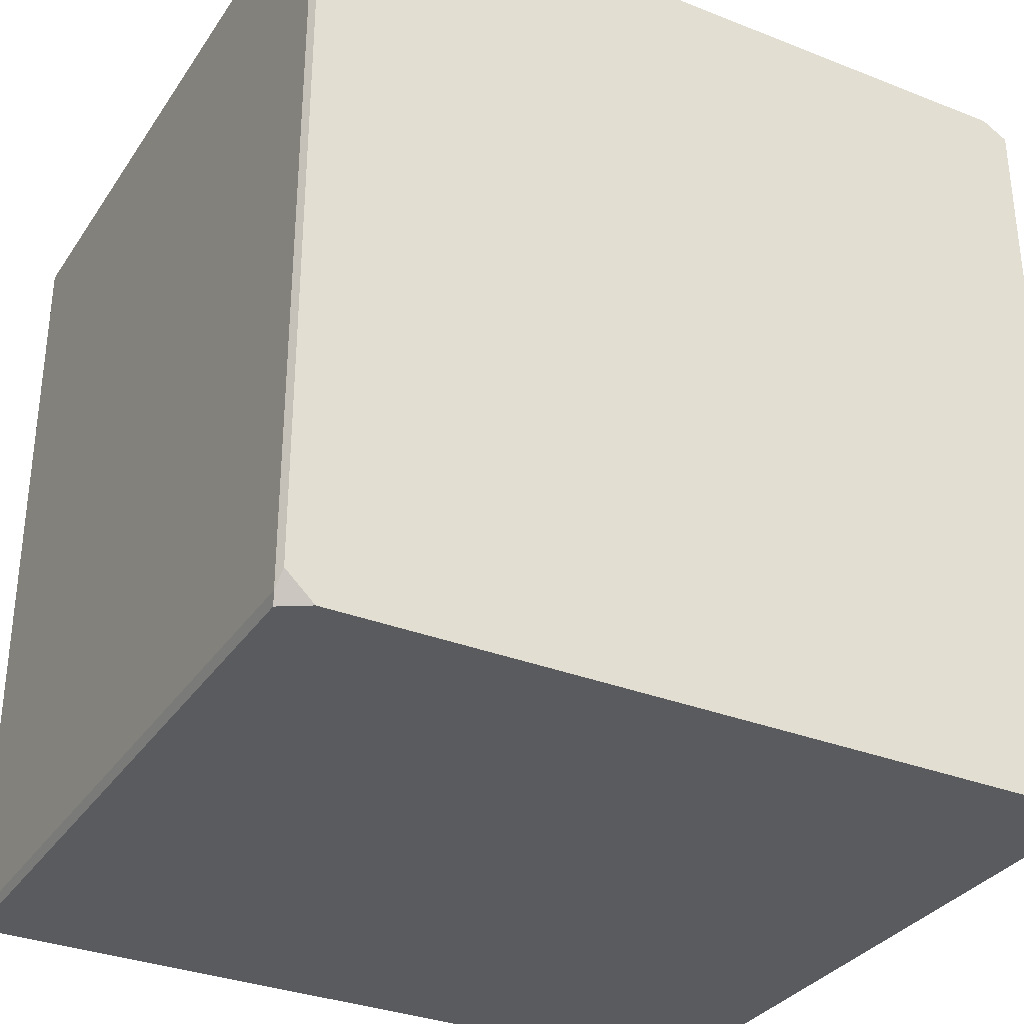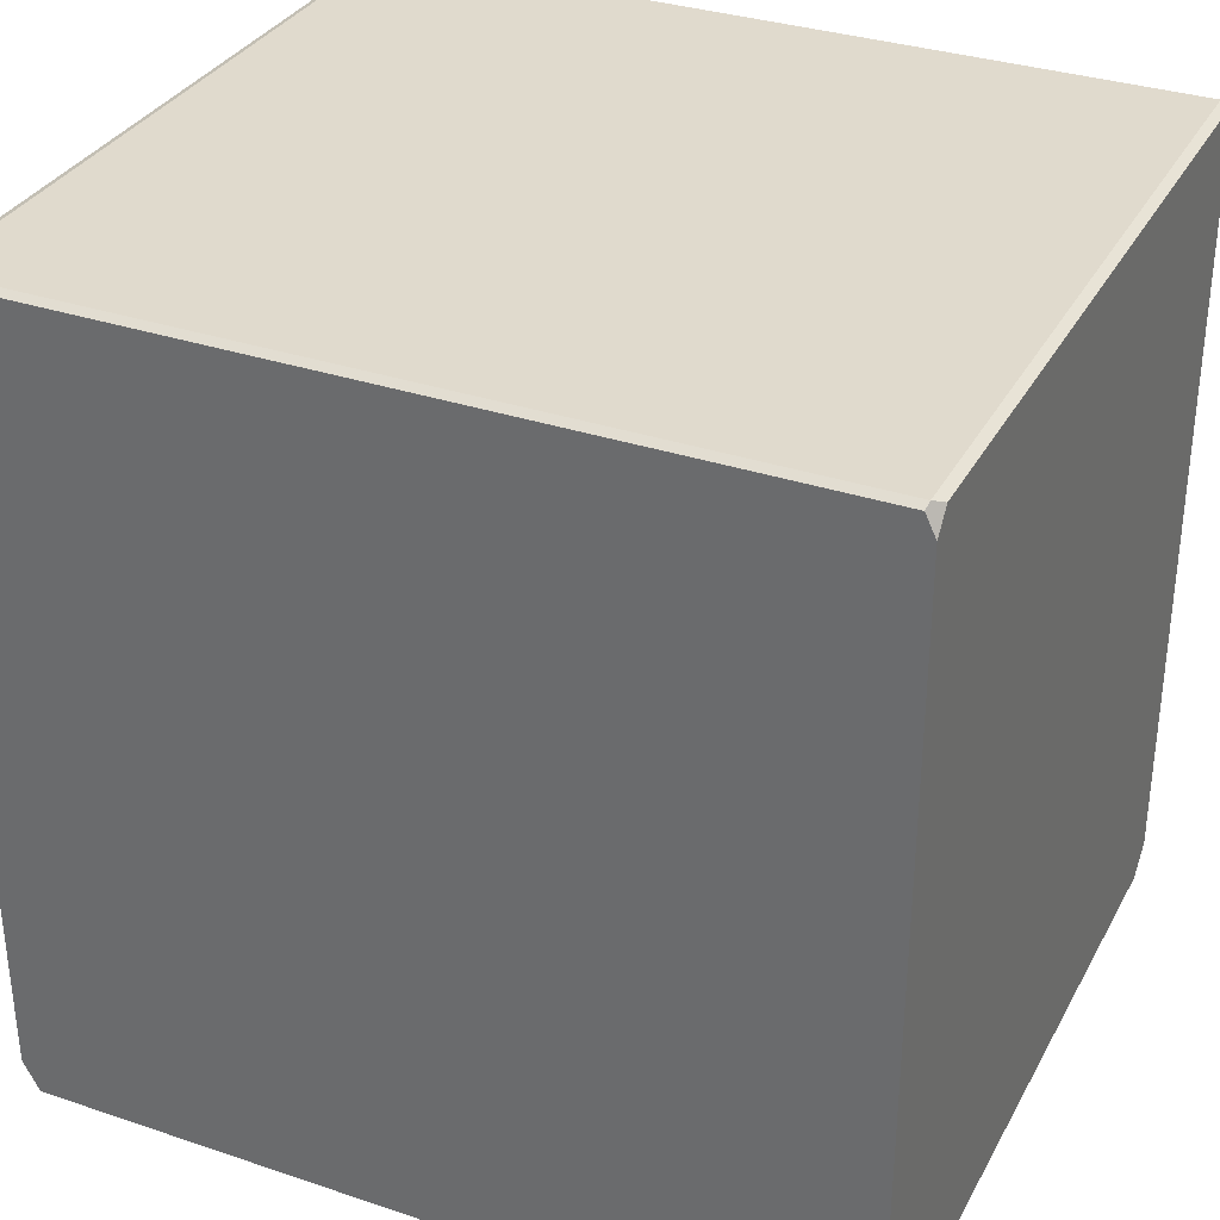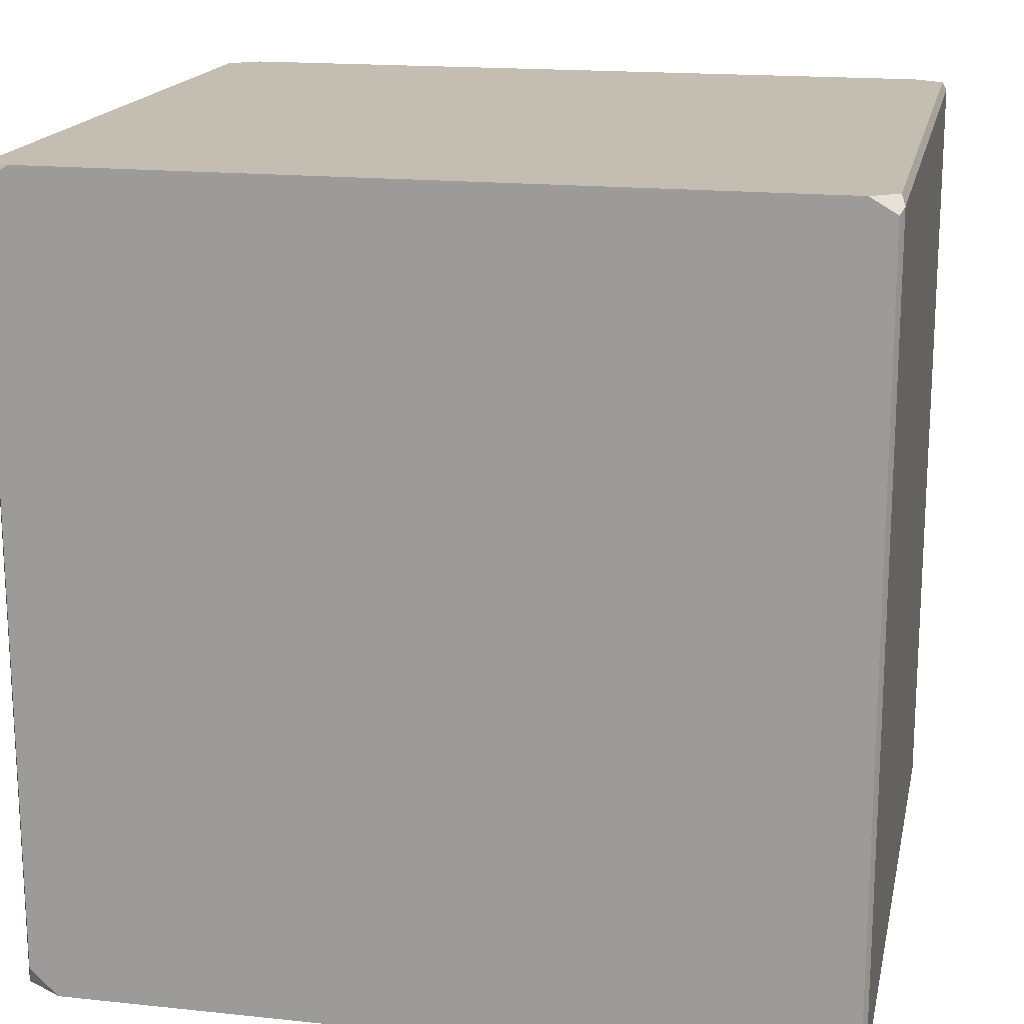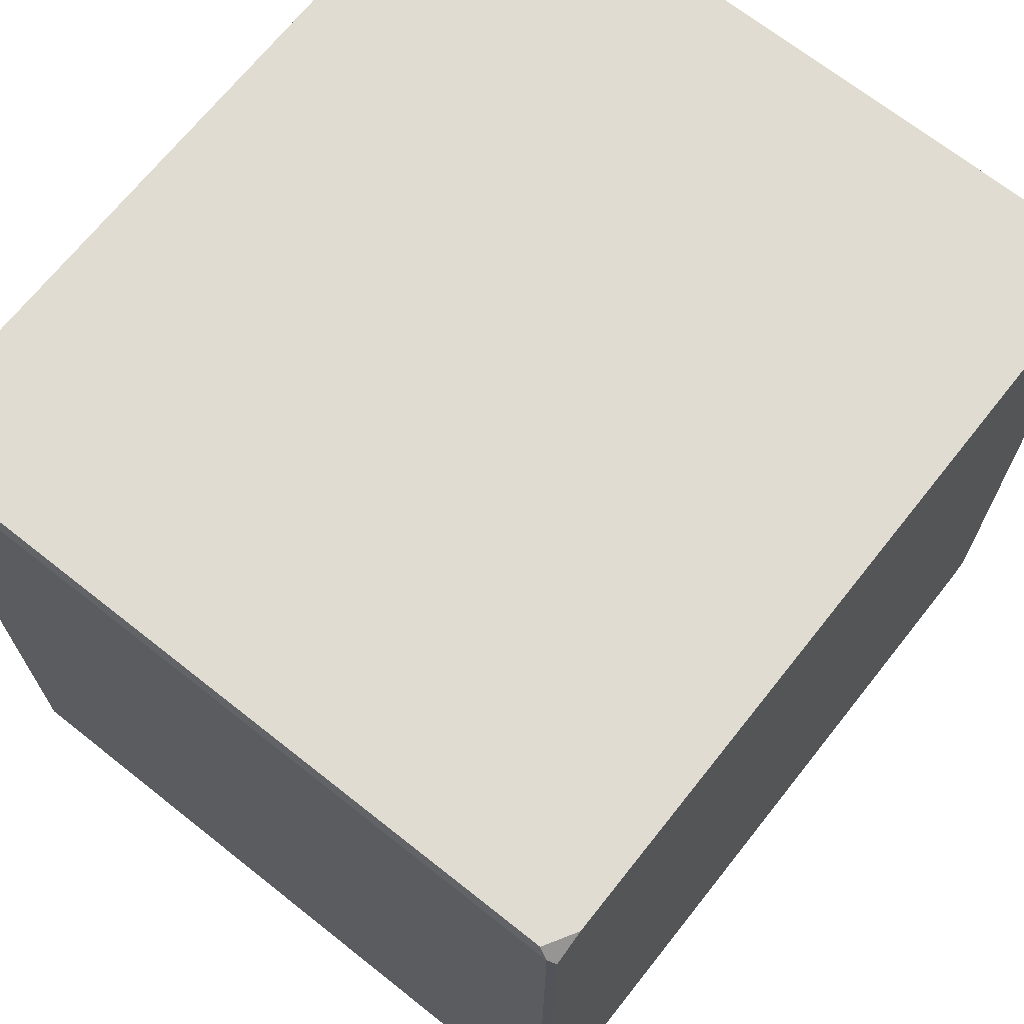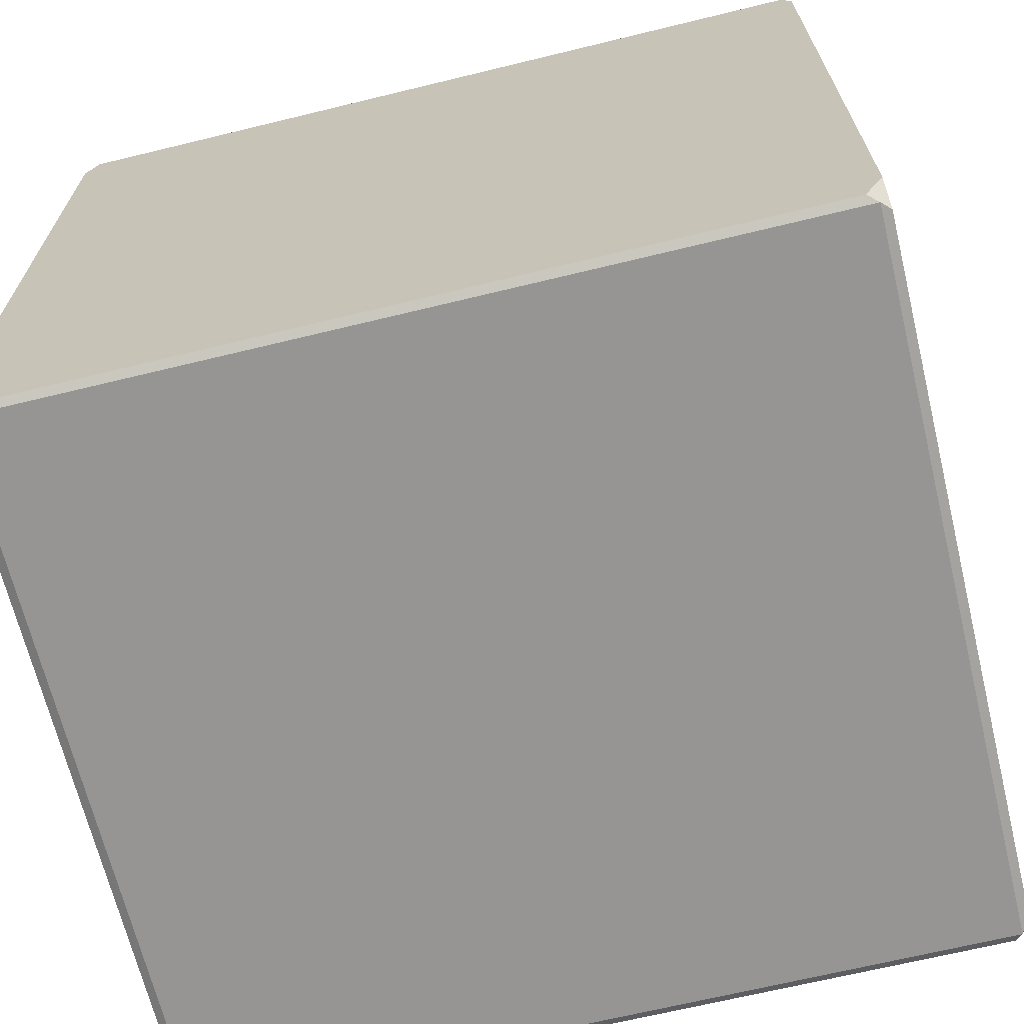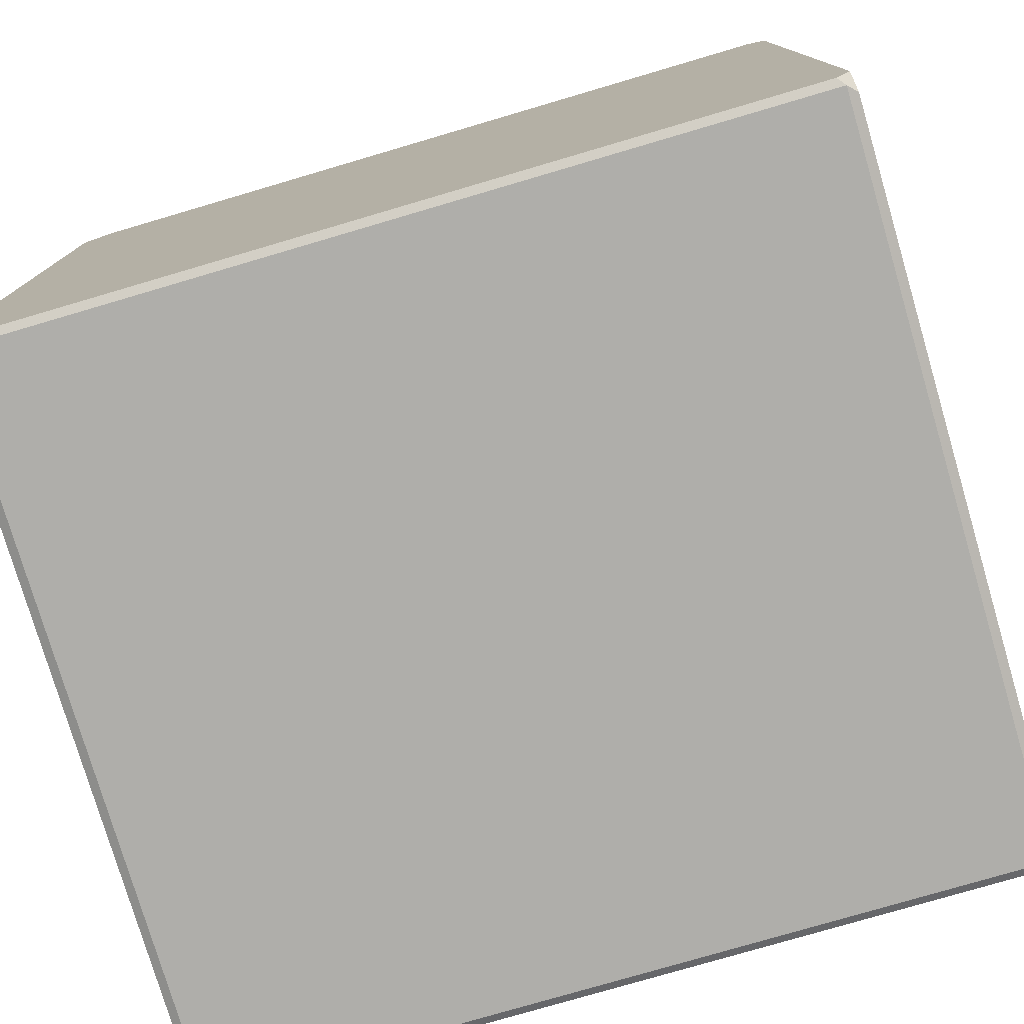
<metadata>
{"format":"obj","ext":"obj","renderer":"f3d","projection":"perspective","resolution":1024,"background":"white","views":[{"elev":-32.6,"azim":-118.6,"up":"+Z"},{"elev":33.1,"azim":114.8,"up":"+Y"},{"elev":17.2,"azim":-78.1,"up":"+Z"},{"elev":69.1,"azim":38.4,"up":"+Z"},{"elev":-67.6,"azim":103.7,"up":"+Y"},{"elev":-77.6,"azim":-73.6,"up":"+Y"}]}
</metadata>
<code>
o LP_Beam_Block2
v -4.901 -1e-06 4.89
v -4.901 -1e-06 -4.89
v -4.901 10 4.89
v -4.901 10 -4.89
v 3.901 -1e-06 4.89
v 3.901 -1e-06 -4.89
v 3.901 10 4.89
v 3.901 10 -4.89
v 3.733 9.95 5
v 4 9.59 5
v 4 9.95 4.846
v 4 9.95 -4.877
v 4 9.694 -5
v 3.793 9.95 -5
v -4.784 9.95 -5
v -5 9.6 -5
v -5 9.95 -4.672
v -5 9.95 4.794
v -5 9.624 5
v -4.891 9.95 5
v -5 0.05 -4.808
v -5 0.3675 -5
v -4.679 0.05 -5
v 3.782 0.05 -5
v 4 0.5277 -5
v 4 0.05 -4.766
v 4 0.05 4.803
v 4 0.424 5
v 3.781 0.05 5
v -4.791 0.05 5
v -5 0.3725 5
v -5 0.05 4.813
f 9 7 3 20
f 7 8 4 3
f 5 1 2 6
f 23 22 16 15 14 13 25 24
f 29 28 10 9 20 19 31 30
f 1 32 21 2
f 9 10 11 7
f 26 25 13 12 11 10 28 27
f 12 13 14 8
f 12 8 7 11
f 15 16 17 4
f 15 4 8 14
f 18 19 20 3
f 18 3 4 17
f 2 21 22 23
f 32 31 19 18 17 16 22 21
f 24 25 26 6
f 2 23 24 6
f 27 28 29 5
f 6 26 27 5
f 30 31 32 1
f 5 29 30 1

</code>
